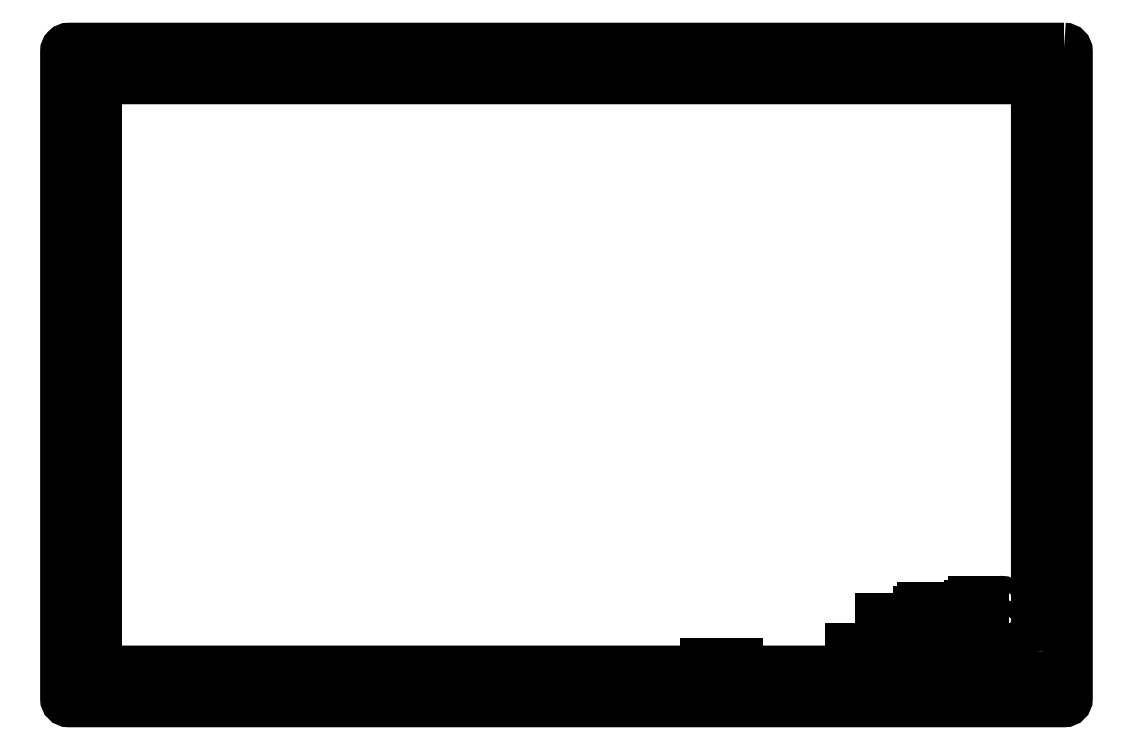
<metadata>
{"format":"dxf","ext":"dxf","renderer":"ezdxf+matplotlib","layout":"modelspace","background":"white","min_lineweight":24,"dpi":150}
</metadata>
<code>
0
SECTION
2
ENTITIES
0
LINE
8
0
10
29.96
20
5.195
30
0
11
28.8
21
5.195
31
0
0
LINE
8
0
10
30.08
20
3.835
30
0
11
30.08
21
5.07
31
0
0
LINE
8
0
10
28.68
20
5.07
30
0
11
28.68
21
3.835
31
0
0
LINE
8
0
10
30.76
20
5.395
30
0
11
30.51
21
5.395
31
0
0
LWPOLYLINE
8
0
90
8
70
1
43
0
10
33.58
20
24
42
-0.4142
10
33.7
20
23.87
10
33.7
20
2.125
42
-0.4142
10
33.57
20
2
10
0.125
20
2
42
-0.4142
10
2.185e-17
20
2.125
10
6.556e-16
20
23.87
42
-0.4142
10
0.125
20
24
0
LWPOLYLINE
8
0
90
14
70
1
43
0
10
32.63
20
3.715
10
32.63
20
22.54
42
0.4142
10
32.23
20
22.94
10
1.47
20
22.94
42
0.4142
10
1.07
20
22.54
10
1.07
20
3.465
42
0.4142
10
1.47
20
3.065
10
27.38
20
3.065
10
27.38
20
3.2
10
31.38
20
3.2
10
31.38
20
3.065
10
31.83
20
3.065
10
31.83
20
3.315
10
32.23
20
3.315
42
0.4142
0
LINE
8
0
10
22.63
20
3.315
30
0
11
21.5
21
3.315
31
0
0
LINE
8
0
10
21.5
20
3.315
30
0
11
21.5
21
3.065
31
0
0
LINE
8
0
10
22.63
20
3.065
30
0
11
22.63
21
3.315
31
0
0
ARC
8
0
10
28.8
20
5.07
30
0
40
0.125
50
90
51
180
0
LINE
8
0
10
27.38
20
3.835
30
0
11
26.38
21
3.835
31
0
0
LINE
8
0
10
27.38
20
3.335
30
0
11
27.38
21
3.835
31
0
0
ARC
8
0
10
30.51
20
5.27
30
0
40
0.125
50
90
51
180
0
LINE
8
0
10
31.38
20
3.335
30
0
11
31.38
21
3.835
31
0
0
LINE
8
0
10
30.39
20
3.835
30
0
11
30.89
21
3.835
31
0
0
LINE
8
0
10
27.38
20
3.835
30
0
11
27.88
21
3.835
31
0
0
CIRCLE
8
0
10
31.45
20
4.356
30
0
40
0.25
0
LINE
8
0
10
31.38
20
3.835
30
0
11
30.89
21
3.835
31
0
0
LINE
8
0
10
30.39
20
3.835
30
0
11
30.08
21
3.835
31
0
0
LINE
8
0
10
28.68
20
3.835
30
0
11
27.38
21
3.835
31
0
0
ARC
8
0
10
29.96
20
5.07
30
0
40
0.125
50
0
51
90
0
LINE
8
0
10
27.38
20
3.335
30
0
11
27.38
21
3.835
31
0
0
ARC
8
0
10
30.76
20
5.27
30
0
40
0.125
50
0
51
90
0
LINE
8
0
10
27.38
20
3.335
30
0
11
31.38
21
3.335
31
0
0
LINE
8
0
10
27
20
3.335
30
0
11
27.38
21
3.335
31
0
0
LINE
8
0
10
27.38
20
3.835
30
0
11
27.38
21
3.335
31
0
0
LINE
8
0
10
27.88
20
3.835
30
0
11
27.88
21
4.835
31
0
0
LINE
8
0
10
30.39
20
5.27
30
0
11
30.39
21
3.835
31
0
0
LINE
8
0
10
27.38
20
3.835
30
0
11
27
21
3.835
31
0
0
LINE
8
0
10
27.88
20
4.835
30
0
11
27.38
21
4.835
31
0
0
CIRCLE
8
0
10
31.45
20
5.156
30
0
40
0.25
0
LINE
8
0
10
26.38
20
3.335
30
0
11
27.38
21
3.335
31
0
0
LINE
8
0
10
26.38
20
3.835
30
0
11
26.38
21
3.335
31
0
0
LINE
8
0
10
28.68
20
3.835
30
0
11
30.08
21
3.835
31
0
0
LINE
8
0
10
27.38
20
4.835
30
0
11
27.38
21
3.835
31
0
0
LINE
8
0
10
30.89
20
3.835
30
0
11
30.89
21
5.27
31
0
0
ENDSEC
0
EOF

</code>
